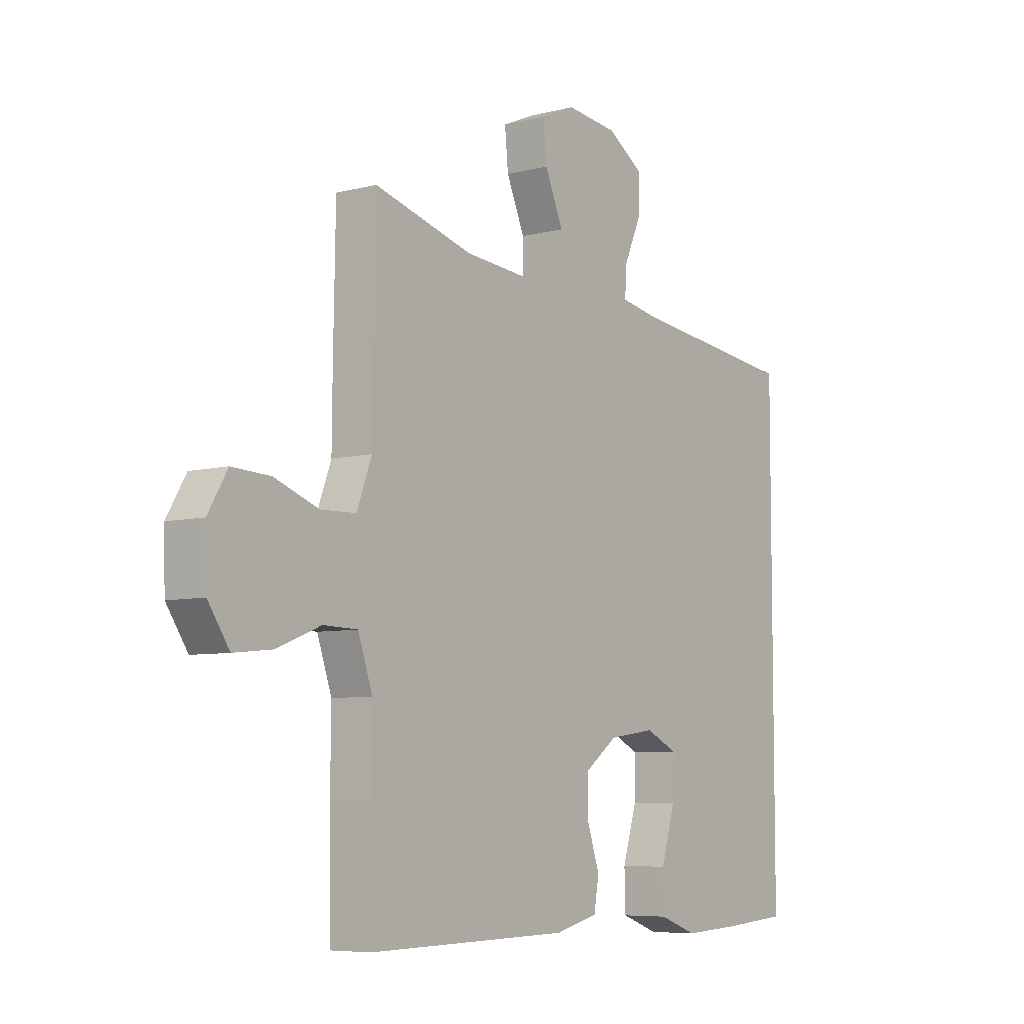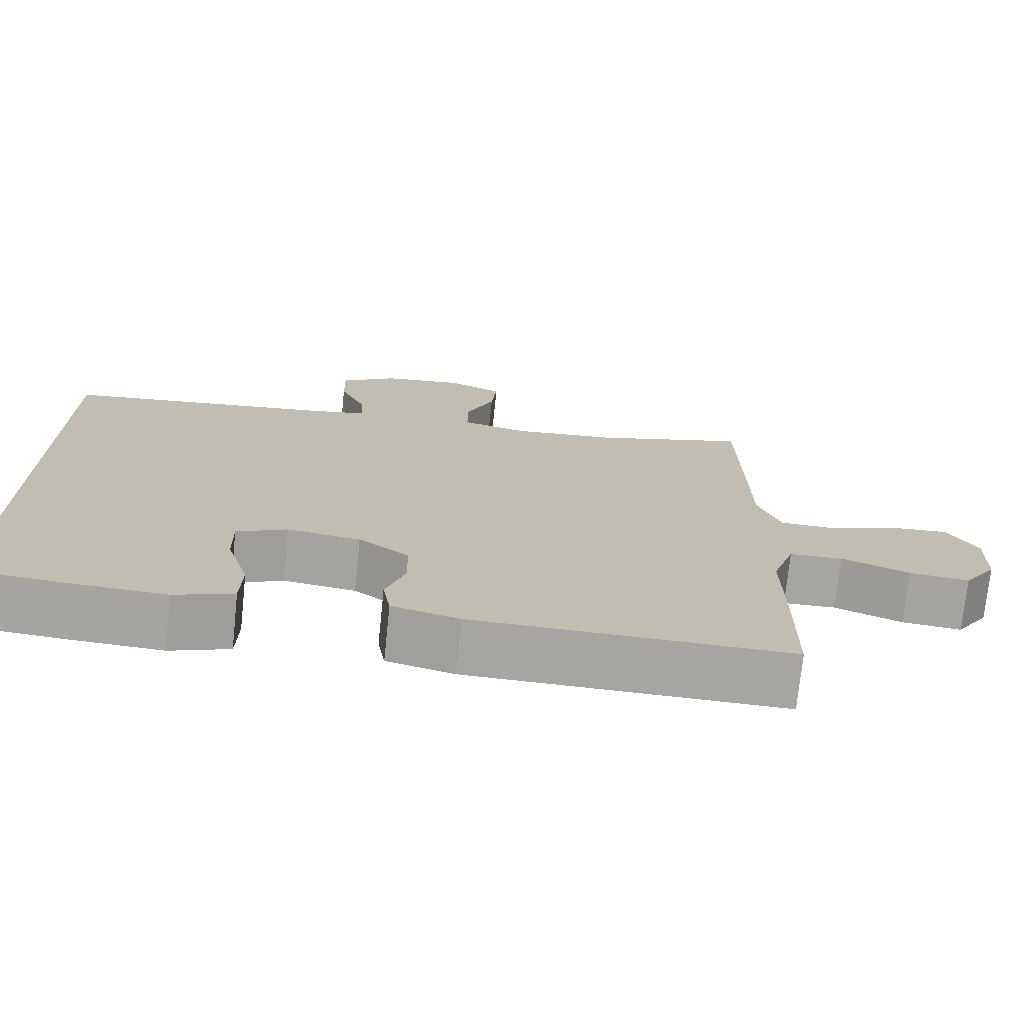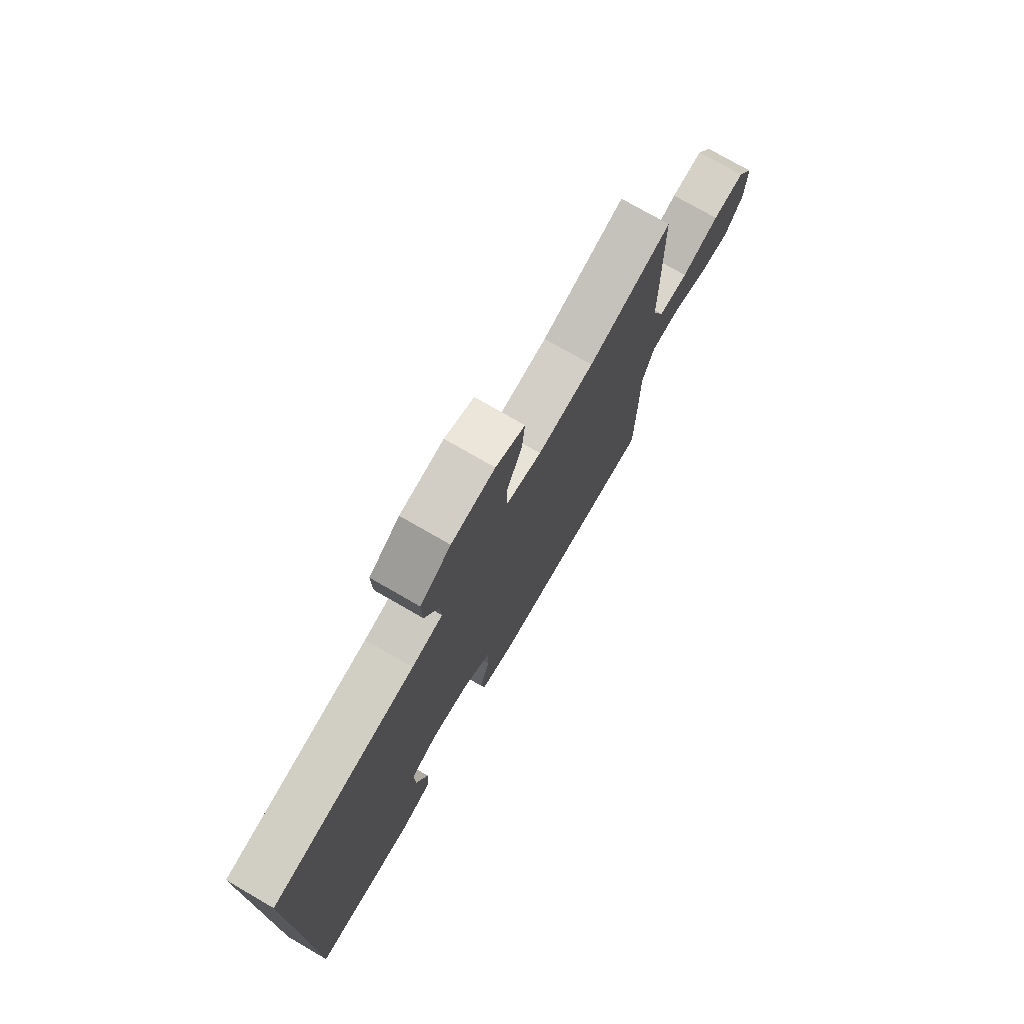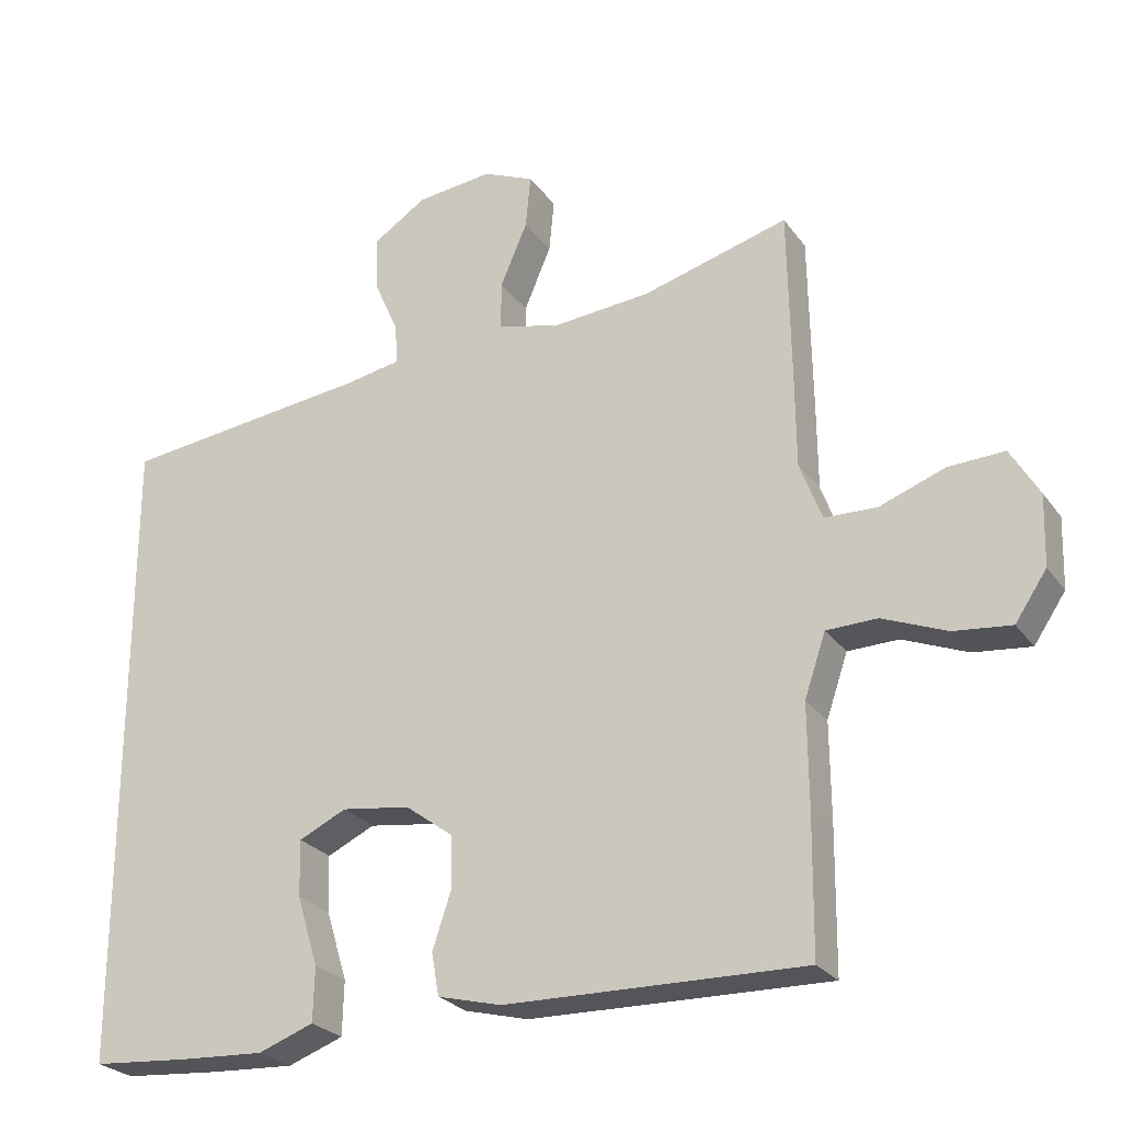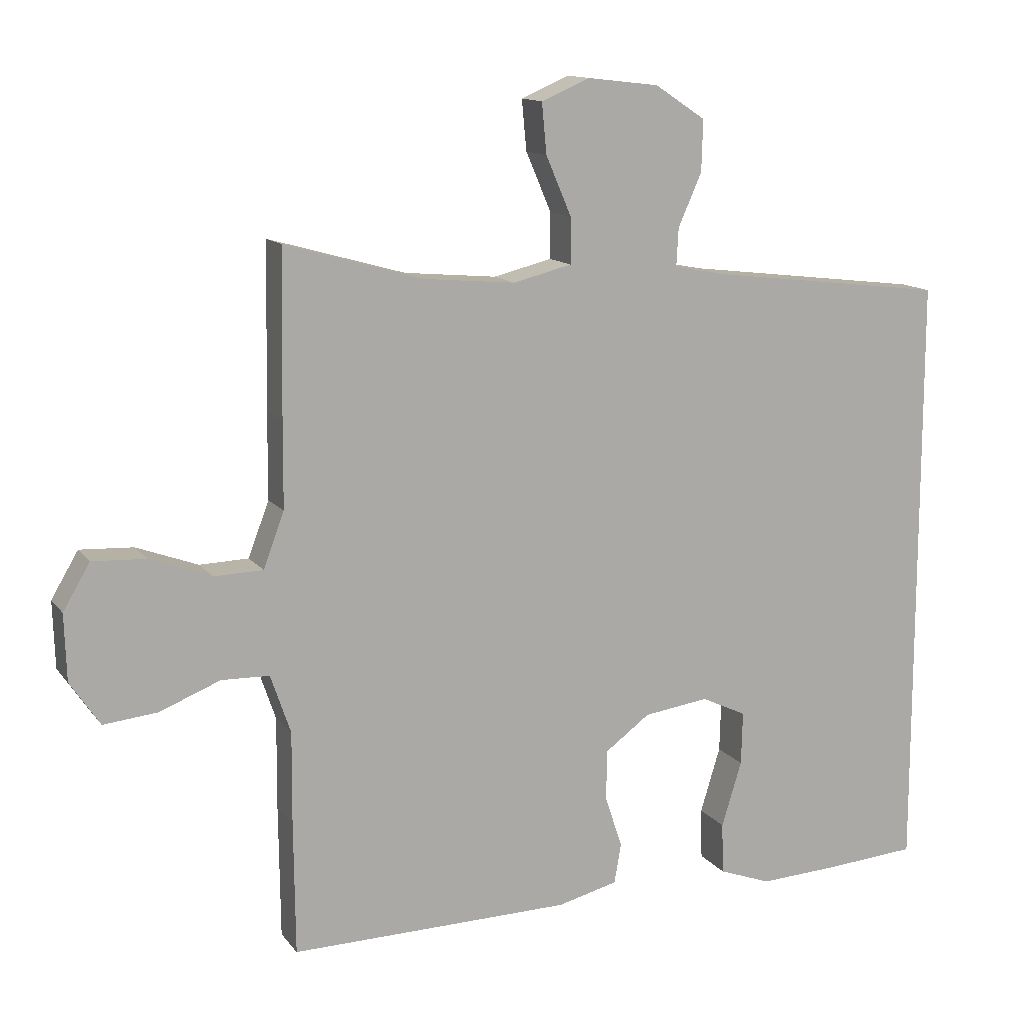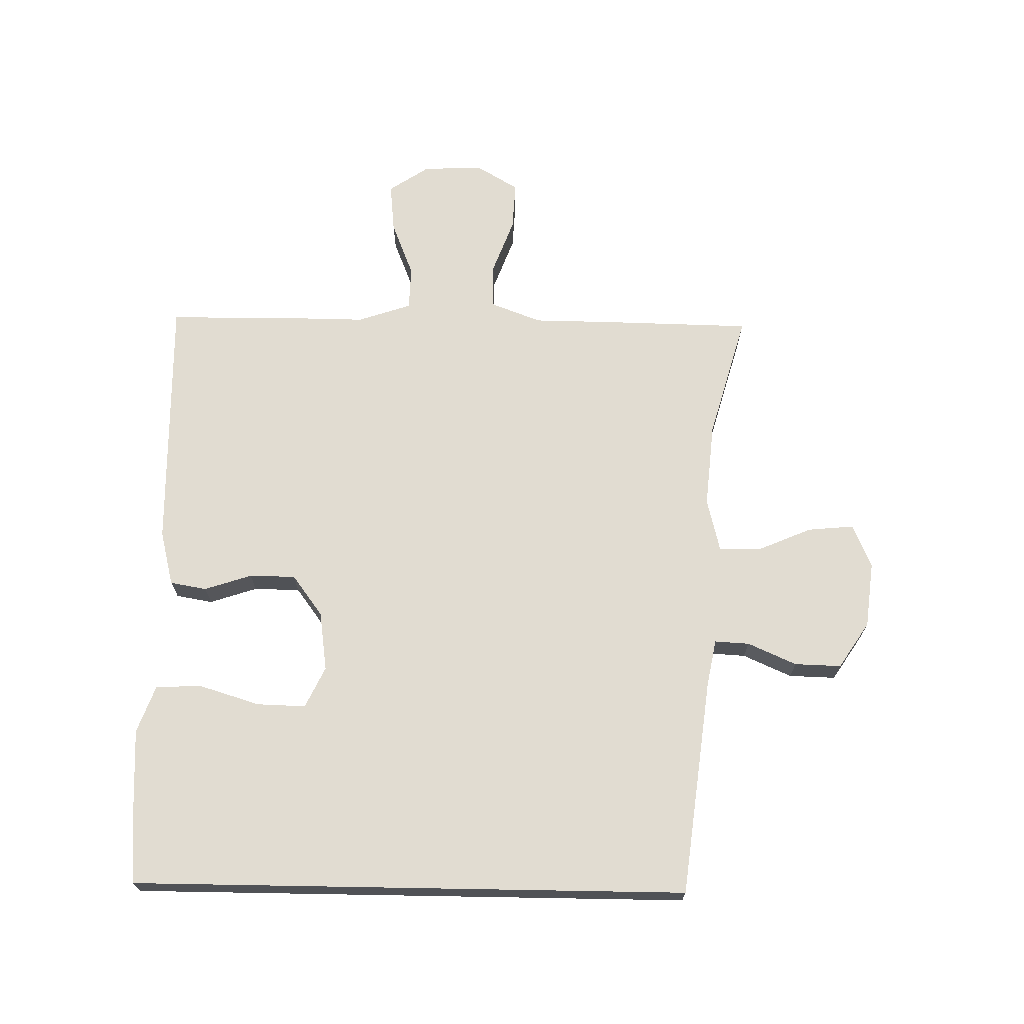
<metadata>
{"format":"obj","ext":"obj","renderer":"f3d","projection":"perspective","resolution":1024,"background":"white","views":[{"elev":-6.7,"azim":127.0,"up":"+Z"},{"elev":-73.7,"azim":-5.9,"up":"+Z"},{"elev":75.5,"azim":-60.0,"up":"+Z"},{"elev":-25.5,"azim":27.4,"up":"+Z"},{"elev":12.9,"azim":157.2,"up":"+Z"},{"elev":69.3,"azim":-89.0,"up":"+Y"}]}
</metadata>
<code>
v -0.5 0.07 0.387
v -0.156 0.07 0.428
v -0.082 0.07 0.442
v -0.085 0.07 0.497
v -0.119 0.07 0.574
v -0.121 0.07 0.648
v -0.048 0.07 0.696
v 0.056 0.07 0.708
v 0.126 0.07 0.678
v 0.119 0.07 0.605
v 0.082 0.07 0.519
v 0.082 0.07 0.453
v 0.167 0.07 0.432
v 0.301 0.07 0.444
v 0.5 0.07 0.5
v 0.504 0.07 0.264
v 0.505 0.07 0.14
v 0.535 0.07 0.06
v 0.606 0.07 0.058
v 0.695 0.07 0.091
v 0.772 0.07 0.095
v 0.811 0.07 0.029
v 0.808 0.07 -0.067
v 0.765 0.07 -0.131
v 0.687 0.07 -0.123
v 0.599 0.07 -0.088
v 0.53 0.07 -0.09
v 0.501 0.07 -0.175
v 0.502 0.07 -0.307
v 0.5 0.07 -0.5
v 0.092 0.07 -0.493
v 0.005 0.07 -0.471
v -0.005 0.07 -0.413
v 0.02 0.07 -0.338
v 0.019 0.07 -0.265
v -0.046 0.07 -0.217
v -0.14 0.07 -0.204
v -0.205 0.07 -0.235
v -0.203 0.07 -0.312
v -0.174 0.07 -0.407
v -0.176 0.07 -0.481
v -0.252 0.07 -0.509
v -0.369 0.07 -0.503
v -0.5 0.07 -0.493
v -0.5 0 0.387
v -0.156 0 0.428
v -0.082 0 0.442
v -0.085 0 0.497
v -0.119 0 0.574
v -0.121 0 0.648
v -0.048 0 0.696
v 0.056 0 0.708
v 0.126 0 0.678
v 0.119 0 0.605
v 0.082 0 0.519
v 0.082 0 0.453
v 0.167 0 0.432
v 0.301 0 0.444
v 0.5 0 0.5
v 0.504 0 0.264
v 0.505 0 0.14
v 0.535 0 0.06
v 0.606 0 0.058
v 0.695 0 0.091
v 0.772 0 0.095
v 0.811 0 0.029
v 0.808 0 -0.067
v 0.765 0 -0.131
v 0.687 0 -0.123
v 0.599 0 -0.088
v 0.53 0 -0.09
v 0.501 0 -0.175
v 0.502 0 -0.307
v 0.5 0 -0.5
v 0.092 0 -0.493
v 0.005 0 -0.471
v -0.005 0 -0.413
v 0.02 0 -0.338
v 0.019 0 -0.265
v -0.046 0 -0.217
v -0.14 0 -0.204
v -0.205 0 -0.235
v -0.203 0 -0.312
v -0.174 0 -0.407
v -0.176 0 -0.481
v -0.252 0 -0.509
v -0.369 0 -0.503
v -0.5 0 -0.493
f 43 44 1 2
f 39 40 41 42
f 38 39 42 43
f 31 32 33 34
f 31 34 35
f 28 29 30 31
f 27 28 31 35
f 23 24 25 26
f 23 26 27
f 22 23 27
f 19 20 21 22
f 18 19 22 27
f 17 18 27 35
f 14 15 16 17
f 13 14 17 35
f 8 9 10 11
f 8 11 12
f 7 8 12
f 4 5 6 7
f 3 4 7 12
f 38 43 2 3
f 37 38 3 12
f 36 37 12 13
f 13 35 36
f 46 45 88 87
f 86 85 84 83
f 87 86 83 82
f 78 77 76 75
f 79 78 75
f 75 74 73 72
f 79 75 72 71
f 70 69 68 67
f 71 70 67
f 71 67 66
f 66 65 64 63
f 71 66 63 62
f 79 71 62 61
f 61 60 59 58
f 79 61 58 57
f 55 54 53 52
f 56 55 52
f 56 52 51
f 51 50 49 48
f 56 51 48 47
f 47 46 87 82
f 56 47 82 81
f 57 56 81 80
f 80 79 57
f 1 45 46 2
f 2 46 47 3
f 3 47 48 4
f 4 48 49 5
f 5 49 50 6
f 6 50 51 7
f 7 51 52 8
f 8 52 53 9
f 9 53 54 10
f 10 54 55 11
f 11 55 56 12
f 12 56 57 13
f 13 57 58 14
f 14 58 59 15
f 15 59 60 16
f 16 60 61 17
f 17 61 62 18
f 18 62 63 19
f 19 63 64 20
f 20 64 65 21
f 21 65 66 22
f 22 66 67 23
f 23 67 68 24
f 24 68 69 25
f 25 69 70 26
f 26 70 71 27
f 27 71 72 28
f 28 72 73 29
f 29 73 74 30
f 30 74 75 31
f 31 75 76 32
f 32 76 77 33
f 33 77 78 34
f 34 78 79 35
f 35 79 80 36
f 36 80 81 37
f 37 81 82 38
f 38 82 83 39
f 39 83 84 40
f 40 84 85 41
f 41 85 86 42
f 42 86 87 43
f 43 87 88 44
f 44 88 45 1

</code>
